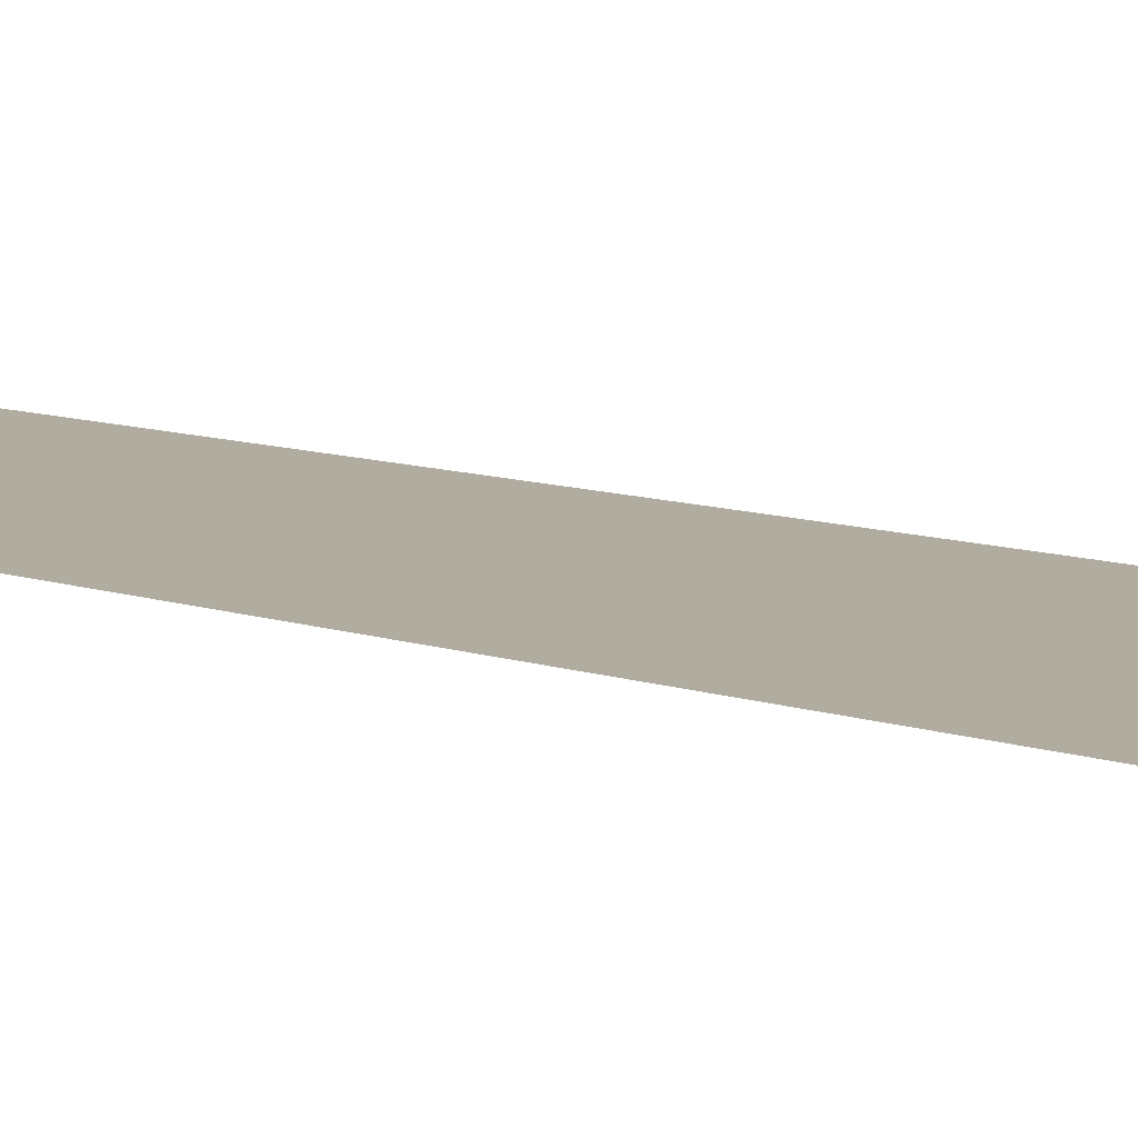
<metadata>
{"format":"obj","ext":"obj","renderer":"f3d","projection":"perspective","resolution":1024,"background":"white","views":[{"elev":9.9,"azim":-48.5,"up":"+Z"}]}
</metadata>
<code>
v -62.4 -118.4 0
v -63.2 -118.4 0
v -63.2 -117.6 0
v -62.4 -117.6 0
v -61.6 -118.4 0
v -62.4 -118.4 0
v -62.4 -117.6 0
v -61.6 -117.6 0
v -60.8 -118.4 0
v -61.6 -118.4 0
v -61.6 -117.6 0
v -60.8 -117.6 0
v -60 -118.4 0
v -60.8 -118.4 0
v -60.8 -117.6 0
v -60 -117.6 0
v -59.2 -118.4 0
v -60 -118.4 0
v -60 -117.6 0
v -59.2 -117.6 0
v -58.4 -118.4 0
v -59.2 -118.4 0
v -59.2 -117.6 0
v -58.4 -117.6 0
v -57.6 -118.4 0
v -58.4 -118.4 0
v -58.4 -117.6 0
v -57.6 -117.6 0
v -56.8 -118.4 0
v -57.6 -118.4 0
v -57.6 -117.6 0
v -56.8 -117.6 0
v -62.4 -117.6 0
v -63.2 -117.6 0
v -63.2 -116.8 0
v -62.4 -116.8 0
v -61.6 -117.6 0
v -62.4 -117.6 0
v -62.4 -116.8 0
v -61.6 -116.8 0
v -60.8 -117.6 0
v -61.6 -117.6 0
v -61.6 -116.8 0
v -60.8 -116.8 0
v -60 -117.6 0
v -60.8 -117.6 0
v -60.8 -116.8 0
v -60 -116.8 0
v -59.2 -117.6 0
v -60 -117.6 0
v -60 -116.8 0
v -59.2 -116.8 0
v -58.4 -117.6 0
v -59.2 -117.6 0
v -59.2 -116.8 0
v -58.4 -116.8 0
v -57.6 -117.6 0
v -58.4 -117.6 0
v -58.4 -116.8 0
v -57.6 -116.8 0
v -56.8 -117.6 0
v -57.6 -117.6 0
v -57.6 -116.8 0
v -56.8 -116.8 0
v -62.4 -116.8 0
v -63.2 -116.8 0
v -63.2 -116 0
v -62.4 -116 0
v -61.6 -116.8 0
v -62.4 -116.8 0
v -62.4 -116 0
v -61.6 -116 0
v -60.8 -116.8 0
v -61.6 -116.8 0
v -61.6 -116 0
v -60.8 -116 0
v -60 -116.8 0
v -60.8 -116.8 0
v -60.8 -116 0
v -60 -116 0
v -59.2 -116.8 0
v -60 -116.8 0
v -60 -116 0
v -59.2 -116 0
v -58.4 -116.8 0
v -59.2 -116.8 0
v -59.2 -116 0
v -58.4 -116 0
v -57.6 -116.8 0
v -58.4 -116.8 0
v -58.4 -116 0
v -57.6 -116 0
v -56.8 -116.8 0
v -57.6 -116.8 0
v -57.6 -116 0
v -56.8 -116 0
v -62.4 -116 0
v -63.2 -116 0
v -63.2 -115.2 0
v -62.4 -115.2 0
v -61.6 -116 0
v -62.4 -116 0
v -62.4 -115.2 0
v -61.6 -115.2 0
v -60.8 -116 0
v -61.6 -116 0
v -61.6 -115.2 0
v -60.8 -115.2 0
v -60 -116 0
v -60.8 -116 0
v -60.8 -115.2 0
v -60 -115.2 0
v -59.2 -116 0
v -60 -116 0
v -60 -115.2 0
v -59.2 -115.2 0
v -58.4 -116 0
v -59.2 -116 0
v -59.2 -115.2 0
v -58.4 -115.2 0
v -57.6 -116 0
v -58.4 -116 0
v -58.4 -115.2 0
v -57.6 -115.2 0
v -56.8 -116 0
v -57.6 -116 0
v -57.6 -115.2 0
v -56.8 -115.2 0
v -62.4 -115.2 0
v -63.2 -115.2 0
v -63.2 -114.4 0
v -62.4 -114.4 0
v -61.6 -115.2 0
v -62.4 -115.2 0
v -62.4 -114.4 0
v -61.6 -114.4 0
v -60.8 -115.2 0
v -61.6 -115.2 0
v -61.6 -114.4 0
v -60.8 -114.4 0
v -60 -115.2 0
v -60.8 -115.2 0
v -60.8 -114.4 0
v -60 -114.4 0
v -59.2 -115.2 0
v -60 -115.2 0
v -60 -114.4 0
v -59.2 -114.4 0
v -58.4 -115.2 0
v -59.2 -115.2 0
v -59.2 -114.4 0
v -58.4 -114.4 0
v -57.6 -115.2 0
v -58.4 -115.2 0
v -58.4 -114.4 0
v -57.6 -114.4 0
v -56.8 -115.2 0
v -57.6 -115.2 0
v -57.6 -114.4 0
v -56.8 -114.4 0
v -62.4 -114.4 0
v -63.2 -114.4 0
v -63.2 -113.6 0
v -62.4 -113.6 0
v -61.6 -114.4 0
v -62.4 -114.4 0
v -62.4 -113.6 0
v -61.6 -113.6 0
v -60.8 -114.4 0
v -61.6 -114.4 0
v -61.6 -113.6 0
v -60.8 -113.6 0
v -60 -114.4 0
v -60.8 -114.4 0
v -60.8 -113.6 0
v -60 -113.6 0
v -59.2 -114.4 0
v -60 -114.4 0
v -60 -113.6 0
v -59.2 -113.6 0
v -58.4 -114.4 0
v -59.2 -114.4 0
v -59.2 -113.6 0
v -58.4 -113.6 0
v -57.6 -114.4 0
v -58.4 -114.4 0
v -58.4 -113.6 0
v -57.6 -113.6 0
v -56.8 -114.4 0
v -57.6 -114.4 0
v -57.6 -113.6 0
v -56.8 -113.6 0
v -62.4 -113.6 0
v -63.2 -113.6 0
v -63.2 -112.8 0
v -62.4 -112.8 0
v -61.6 -113.6 0
v -62.4 -113.6 0
v -62.4 -112.8 0
v -61.6 -112.8 0
v -60.8 -113.6 0
v -61.6 -113.6 0
v -61.6 -112.8 0
v -60.8 -112.8 0
v -60 -113.6 0
v -60.8 -113.6 0
v -60.8 -112.8 0
v -60 -112.8 0
v -59.2 -113.6 0
v -60 -113.6 0
v -60 -112.8 0
v -59.2 -112.8 0
v -58.4 -113.6 0
v -59.2 -113.6 0
v -59.2 -112.8 0
v -58.4 -112.8 0
v -57.6 -113.6 0
v -58.4 -113.6 0
v -58.4 -112.8 0
v -57.6 -112.8 0
v -56.8 -113.6 0
v -57.6 -113.6 0
v -57.6 -112.8 0
v -56.8 -112.8 0
v -62.4 -112.8 0
v -63.2 -112.8 0
v -63.2 -112 0
v -62.4 -112 0
v -61.6 -112.8 0
v -62.4 -112.8 0
v -62.4 -112 0
v -61.6 -112 0
v -60.8 -112.8 0
v -61.6 -112.8 0
v -61.6 -112 0
v -60.8 -112 0
v -60 -112.8 0
v -60.8 -112.8 0
v -60.8 -112 0
v -60 -112 0
v -59.2 -112.8 0
v -60 -112.8 0
v -60 -112 0
v -59.2 -112 0
v -58.4 -112.8 0
v -59.2 -112.8 0
v -59.2 -112 0
v -58.4 -112 0
v -57.6 -112.8 0
v -58.4 -112.8 0
v -58.4 -112 0
v -57.6 -112 0
v -56.8 -112.8 0
v -57.6 -112.8 0
v -57.6 -112 0
v -56.8 -112 0
v -62.4 -112 0
v -63.2 -112 0
v -63.2 -111.2 0
v -62.4 -111.2 0
v -61.6 -112 0
v -62.4 -112 0
v -62.4 -111.2 0
v -61.6 -111.2 0
v -60.8 -112 0
v -61.6 -112 0
v -61.6 -111.2 0
v -60.8 -111.2 0
v -60 -112 0
v -60.8 -112 0
v -60.8 -111.2 0
v -60 -111.2 0
v -59.2 -112 0
v -60 -112 0
v -60 -111.2 0
v -59.2 -111.2 0
v -58.4 -112 0
v -59.2 -112 0
v -59.2 -111.2 0
v -58.4 -111.2 0
v -57.6 -112 0
v -58.4 -112 0
v -58.4 -111.2 0
v -57.6 -111.2 0
v -56.8 -112 0
v -57.6 -112 0
v -57.6 -111.2 0
v -56.8 -111.2 0
v -62.4 -111.2 0
v -63.2 -111.2 0
v -63.2 -110.4 0
v -62.4 -110.4 0
v -61.6 -111.2 0
v -62.4 -111.2 0
v -62.4 -110.4 0
v -61.6 -110.4 0
v -60.8 -111.2 0
v -61.6 -111.2 0
v -61.6 -110.4 0
v -60.8 -110.4 0
v -60 -111.2 0
v -60.8 -111.2 0
v -60.8 -110.4 0
v -60 -110.4 0
v -59.2 -111.2 0
v -60 -111.2 0
v -60 -110.4 0
v -59.2 -110.4 0
v -58.4 -111.2 0
v -59.2 -111.2 0
v -59.2 -110.4 0
v -58.4 -110.4 0
v -57.6 -111.2 0
v -58.4 -111.2 0
v -58.4 -110.4 0
v -57.6 -110.4 0
v -56.8 -111.2 0
v -57.6 -111.2 0
v -57.6 -110.4 0
v -56.8 -110.4 0
v -62.4 -110.4 0
v -63.2 -110.4 0
v -63.2 -109.6 0
v -62.4 -109.6 0
v -61.6 -110.4 0
v -62.4 -110.4 0
v -62.4 -109.6 0
v -61.6 -109.6 0
v -60.8 -110.4 0
v -61.6 -110.4 0
v -61.6 -109.6 0
v -60.8 -109.6 0
v -60 -110.4 0
v -60.8 -110.4 0
v -60.8 -109.6 0
v -60 -109.6 0
v -59.2 -110.4 0
v -60 -110.4 0
v -60 -109.6 0
v -59.2 -109.6 0
v -58.4 -110.4 0
v -59.2 -110.4 0
v -59.2 -109.6 0
v -58.4 -109.6 0
v -57.6 -110.4 0
v -58.4 -110.4 0
v -58.4 -109.6 0
v -57.6 -109.6 0
v -56.8 -110.4 0
v -57.6 -110.4 0
v -57.6 -109.6 0
v -56.8 -109.6 0
v -62.4 -109.6 0
v -63.2 -109.6 0
v -63.2 -108.8 0
v -62.4 -108.8 0
v -61.6 -109.6 0
v -62.4 -109.6 0
v -62.4 -108.8 0
v -61.6 -108.8 0
v -60.8 -109.6 0
v -61.6 -109.6 0
v -61.6 -108.8 0
v -60.8 -108.8 0
v -60 -109.6 0
v -60.8 -109.6 0
v -60.8 -108.8 0
v -60 -108.8 0
v -59.2 -109.6 0
v -60 -109.6 0
v -60 -108.8 0
v -59.2 -108.8 0
v -58.4 -109.6 0
v -59.2 -109.6 0
v -59.2 -108.8 0
v -58.4 -108.8 0
v -57.6 -109.6 0
v -58.4 -109.6 0
v -58.4 -108.8 0
v -57.6 -108.8 0
v -56.8 -109.6 0
v -57.6 -109.6 0
v -57.6 -108.8 0
v -56.8 -108.8 0
v -62.4 -108.8 0
v -63.2 -108.8 0
v -63.2 -108 0
v -62.4 -108 0
v -61.6 -108.8 0
v -62.4 -108.8 0
v -62.4 -108 0
v -61.6 -108 0
v -60.8 -108.8 0
v -61.6 -108.8 0
v -61.6 -108 0
v -60.8 -108 0
v -60 -108.8 0
v -60.8 -108.8 0
v -60.8 -108 0
v -60 -108 0
v -59.2 -108.8 0
v -60 -108.8 0
v -60 -108 0
v -59.2 -108 0
v -58.4 -108.8 0
v -59.2 -108.8 0
v -59.2 -108 0
v -58.4 -108 0
v -57.6 -108.8 0
v -58.4 -108.8 0
v -58.4 -108 0
v -57.6 -108 0
v -56.8 -108.8 0
v -57.6 -108.8 0
v -57.6 -108 0
v -56.8 -108 0
v -62.4 -108 0
v -63.2 -108 0
v -63.2 -107.2 0
v -62.4 -107.2 0
v -61.6 -108 0
v -62.4 -108 0
v -62.4 -107.2 0
v -61.6 -107.2 0
v -60.8 -108 0
v -61.6 -108 0
v -61.6 -107.2 0
v -60.8 -107.2 0
v -60 -108 0
v -60.8 -108 0
v -60.8 -107.2 0
v -60 -107.2 0
v -59.2 -108 0
v -60 -108 0
v -60 -107.2 0
v -59.2 -107.2 0
v -58.4 -108 0
v -59.2 -108 0
v -59.2 -107.2 0
v -58.4 -107.2 0
v -57.6 -108 0
v -58.4 -108 0
v -58.4 -107.2 0
v -57.6 -107.2 0
v -56.8 -108 0
v -57.6 -108 0
v -57.6 -107.2 0
v -56.8 -107.2 0
v -62.4 -107.2 0
v -63.2 -107.2 0
v -63.2 -106.4 0
v -62.4 -106.4 0
v -61.6 -107.2 0
v -62.4 -107.2 0
v -62.4 -106.4 0
v -61.6 -106.4 0
v -60.8 -107.2 0
v -61.6 -107.2 0
v -61.6 -106.4 0
v -60.8 -106.4 0
v -60 -107.2 0
v -60.8 -107.2 0
v -60.8 -106.4 0
v -60 -106.4 0
v -59.2 -107.2 0
v -60 -107.2 0
v -60 -106.4 0
v -59.2 -106.4 0
v -58.4 -107.2 0
v -59.2 -107.2 0
v -59.2 -106.4 0
v -58.4 -106.4 0
v -57.6 -107.2 0
v -58.4 -107.2 0
v -58.4 -106.4 0
v -57.6 -106.4 0
v -56.8 -107.2 0
v -57.6 -107.2 0
v -57.6 -106.4 0
v -56.8 -106.4 0
v -62.4 -106.4 0
v -63.2 -106.4 0
v -63.2 -105.6 0
v -62.4 -105.6 0
v -61.6 -106.4 0
v -62.4 -106.4 0
v -62.4 -105.6 0
v -61.6 -105.6 0
v -60.8 -106.4 0
v -61.6 -106.4 0
v -61.6 -105.6 0
v -60.8 -105.6 0
v -60 -106.4 0
v -60.8 -106.4 0
v -60.8 -105.6 0
v -60 -105.6 0
v -59.2 -106.4 0
v -60 -106.4 0
v -60 -105.6 0
v -59.2 -105.6 0
v -58.4 -106.4 0
v -59.2 -106.4 0
v -59.2 -105.6 0
v -58.4 -105.6 0
v -57.6 -106.4 0
v -58.4 -106.4 0
v -58.4 -105.6 0
v -57.6 -105.6 0
v -56.8 -106.4 0
v -57.6 -106.4 0
v -57.6 -105.6 0
v -56.8 -105.6 0
v -62.4 -105.6 0
v -63.2 -105.6 0
v -63.2 -104.8 0
v -62.4 -104.8 0
v -61.6 -105.6 0
v -62.4 -105.6 0
v -62.4 -104.8 0
v -61.6 -104.8 0
v -60.8 -105.6 0
v -61.6 -105.6 0
v -61.6 -104.8 0
v -60.8 -104.8 0
v -60 -105.6 0
v -60.8 -105.6 0
v -60.8 -104.8 0
v -60 -104.8 0
v -59.2 -105.6 0
v -60 -105.6 0
v -60 -104.8 0
v -59.2 -104.8 0
v -58.4 -105.6 0
v -59.2 -105.6 0
v -59.2 -104.8 0
v -58.4 -104.8 0
v -57.6 -105.6 0
v -58.4 -105.6 0
v -58.4 -104.8 0
v -57.6 -104.8 0
v -56.8 -105.6 0
v -57.6 -105.6 0
v -57.6 -104.8 0
v -56.8 -104.8 0
v -62.4 -104.8 0
v -63.2 -104.8 0
v -63.2 -104 0
v -62.4 -104 0
v -61.6 -104.8 0
v -62.4 -104.8 0
v -62.4 -104 0
v -61.6 -104 0
v -60.8 -104.8 0
v -61.6 -104.8 0
v -61.6 -104 0
v -60.8 -104 0
v -60 -104.8 0
v -60.8 -104.8 0
v -60.8 -104 0
v -60 -104 0
v -59.2 -104.8 0
v -60 -104.8 0
v -60 -104 0
v -59.2 -104 0
v -58.4 -104.8 0
v -59.2 -104.8 0
v -59.2 -104 0
v -58.4 -104 0
v -57.6 -104.8 0
v -58.4 -104.8 0
v -58.4 -104 0
v -57.6 -104 0
v -56.8 -104.8 0
v -57.6 -104.8 0
v -57.6 -104 0
v -56.8 -104 0
v -62.4 -104 0
v -63.2 -104 0
v -63.2 -103.2 0
v -62.4 -103.2 0
v -61.6 -104 0
v -62.4 -104 0
v -62.4 -103.2 0
v -61.6 -103.2 0
v -60.8 -104 0
v -61.6 -104 0
v -61.6 -103.2 0
v -60.8 -103.2 0
v -60 -104 0
v -60.8 -104 0
v -60.8 -103.2 0
v -60 -103.2 0
v -59.2 -104 0
v -60 -104 0
v -60 -103.2 0
v -59.2 -103.2 0
v -58.4 -104 0
v -59.2 -104 0
v -59.2 -103.2 0
v -58.4 -103.2 0
v -57.6 -104 0
v -58.4 -104 0
v -58.4 -103.2 0
v -57.6 -103.2 0
v -56.8 -104 0
v -57.6 -104 0
v -57.6 -103.2 0
v -56.8 -103.2 0
v -62.4 -103.2 0
v -63.2 -103.2 0
v -63.2 -102.4 0
v -62.4 -102.4 0
v -61.6 -103.2 0
v -62.4 -103.2 0
v -62.4 -102.4 0
v -61.6 -102.4 0
v -60.8 -103.2 0
v -61.6 -103.2 0
v -61.6 -102.4 0
v -60.8 -102.4 0
v -60 -103.2 0
v -60.8 -103.2 0
v -60.8 -102.4 0
v -60 -102.4 0
v -59.2 -103.2 0
v -60 -103.2 0
v -60 -102.4 0
v -59.2 -102.4 0
v -58.4 -103.2 0
v -59.2 -103.2 0
v -59.2 -102.4 0
v -58.4 -102.4 0
v -57.6 -103.2 0
v -58.4 -103.2 0
v -58.4 -102.4 0
v -57.6 -102.4 0
v -56.8 -103.2 0
v -57.6 -103.2 0
v -57.6 -102.4 0
v -56.8 -102.4 0
v -62.4 -102.4 0
v -63.2 -102.4 0
v -63.2 -101.6 0
v -62.4 -101.6 0
v -61.6 -102.4 0
v -62.4 -102.4 0
v -62.4 -101.6 0
v -61.6 -101.6 0
v -60.8 -102.4 0
v -61.6 -102.4 0
v -61.6 -101.6 0
v -60.8 -101.6 0
v -60 -102.4 0
v -60.8 -102.4 0
v -60.8 -101.6 0
v -60 -101.6 0
v -59.2 -102.4 0
v -60 -102.4 0
v -60 -101.6 0
v -59.2 -101.6 0
v -58.4 -102.4 0
v -59.2 -102.4 0
v -59.2 -101.6 0
v -58.4 -101.6 0
v -57.6 -102.4 0
v -58.4 -102.4 0
v -58.4 -101.6 0
v -57.6 -101.6 0
v -56.8 -102.4 0
v -57.6 -102.4 0
v -57.6 -101.6 0
v -56.8 -101.6 0
v -62.4 -101.6 0
v -63.2 -101.6 0
v -63.2 -100.8 0
v -62.4 -100.8 0
v -61.6 -101.6 0
v -62.4 -101.6 0
v -62.4 -100.8 0
v -61.6 -100.8 0
v -60.8 -101.6 0
v -61.6 -101.6 0
v -61.6 -100.8 0
v -60.8 -100.8 0
v -60 -101.6 0
v -60.8 -101.6 0
v -60.8 -100.8 0
v -60 -100.8 0
v -59.2 -101.6 0
v -60 -101.6 0
v -60 -100.8 0
v -59.2 -100.8 0
v -58.4 -101.6 0
v -59.2 -101.6 0
v -59.2 -100.8 0
v -58.4 -100.8 0
v -57.6 -101.6 0
v -58.4 -101.6 0
v -58.4 -100.8 0
v -57.6 -100.8 0
v -56.8 -101.6 0
v -57.6 -101.6 0
v -57.6 -100.8 0
v -56.8 -100.8 0
v -62.4 -100.8 0
v -63.2 -100.8 0
v -63.2 -100 0
v -62.4 -100 0
v -61.6 -100.8 0
v -62.4 -100.8 0
v -62.4 -100 0
v -61.6 -100 0
v -60.8 -100.8 0
v -61.6 -100.8 0
v -61.6 -100 0
v -60.8 -100 0
v -60 -100.8 0
v -60.8 -100.8 0
v -60.8 -100 0
v -60 -100 0
v -59.2 -100.8 0
v -60 -100.8 0
v -60 -100 0
v -59.2 -100 0
v -58.4 -100.8 0
v -59.2 -100.8 0
v -59.2 -100 0
v -58.4 -100 0
v -57.6 -100.8 0
v -58.4 -100.8 0
v -58.4 -100 0
v -57.6 -100 0
v -56.8 -100.8 0
v -57.6 -100.8 0
v -57.6 -100 0
v -56.8 -100 0
v -62.4 -100 0
v -63.2 -100 0
v -63.2 -99.2 0
v -62.4 -99.2 0
v -61.6 -100 0
v -62.4 -100 0
v -62.4 -99.2 0
v -61.6 -99.2 0
v -60.8 -100 0
v -61.6 -100 0
v -61.6 -99.2 0
v -60.8 -99.2 0
v -60 -100 0
v -60.8 -100 0
v -60.8 -99.2 0
v -60 -99.2 0
v -59.2 -100 0
v -60 -100 0
v -60 -99.2 0
v -59.2 -99.2 0
v -58.4 -100 0
v -59.2 -100 0
v -59.2 -99.2 0
v -58.4 -99.2 0
v -57.6 -100 0
v -58.4 -100 0
v -58.4 -99.2 0
v -57.6 -99.2 0
v -56.8 -100 0
v -57.6 -100 0
v -57.6 -99.2 0
v -56.8 -99.2 0
v -62.4 -99.2 0
v -63.2 -99.2 0
v -63.2 -98.4 0
v -62.4 -98.4 0
v -61.6 -99.2 0
v -62.4 -99.2 0
v -62.4 -98.4 0
v -61.6 -98.4 0
v -60.8 -99.2 0
v -61.6 -99.2 0
v -61.6 -98.4 0
v -60.8 -98.4 0
v -60 -99.2 0
v -60.8 -99.2 0
v -60.8 -98.4 0
v -60 -98.4 0
v -59.2 -99.2 0
v -60 -99.2 0
v -60 -98.4 0
v -59.2 -98.4 0
v -58.4 -99.2 0
v -59.2 -99.2 0
v -59.2 -98.4 0
v -58.4 -98.4 0
v -57.6 -99.2 0
v -58.4 -99.2 0
v -58.4 -98.4 0
v -57.6 -98.4 0
v -56.8 -99.2 0
v -57.6 -99.2 0
v -57.6 -98.4 0
v -56.8 -98.4 0
v -62.4 -98.4 0
v -63.2 -98.4 0
v -63.2 -97.6 0
v -62.4 -97.6 0
v -61.6 -98.4 0
v -62.4 -98.4 0
v -62.4 -97.6 0
v -61.6 -97.6 0
v -60.8 -98.4 0
v -61.6 -98.4 0
v -61.6 -97.6 0
v -60.8 -97.6 0
v -60 -98.4 0
v -60.8 -98.4 0
v -60.8 -97.6 0
v -60 -97.6 0
v -59.2 -98.4 0
v -60 -98.4 0
v -60 -97.6 0
v -59.2 -97.6 0
v -58.4 -98.4 0
v -59.2 -98.4 0
v -59.2 -97.6 0
v -58.4 -97.6 0
v -57.6 -98.4 0
v -58.4 -98.4 0
v -58.4 -97.6 0
v -57.6 -97.6 0
v -56.8 -98.4 0
v -57.6 -98.4 0
v -57.6 -97.6 0
v -56.8 -97.6 0
g Map2_mesh_0013
f 1 2 3 4
f 5 6 7 8
f 9 10 11 12
f 13 14 15 16
f 17 18 19 20
f 21 22 23 24
f 25 26 27 28
f 29 30 31 32
f 33 34 35 36
f 37 38 39 40
f 41 42 43 44
f 45 46 47 48
f 49 50 51 52
f 53 54 55 56
f 57 58 59 60
f 61 62 63 64
f 65 66 67 68
f 69 70 71 72
f 73 74 75 76
f 77 78 79 80
f 81 82 83 84
f 85 86 87 88
f 89 90 91 92
f 93 94 95 96
f 97 98 99 100
f 101 102 103 104
f 105 106 107 108
f 109 110 111 112
f 113 114 115 116
f 117 118 119 120
f 121 122 123 124
f 125 126 127 128
f 129 130 131 132
f 133 134 135 136
f 137 138 139 140
f 141 142 143 144
f 145 146 147 148
f 149 150 151 152
f 153 154 155 156
f 157 158 159 160
f 161 162 163 164
f 165 166 167 168
f 169 170 171 172
f 173 174 175 176
f 177 178 179 180
f 181 182 183 184
f 185 186 187 188
f 189 190 191 192
f 193 194 195 196
f 197 198 199 200
f 201 202 203 204
f 205 206 207 208
f 209 210 211 212
f 213 214 215 216
f 217 218 219 220
f 221 222 223 224
f 225 226 227 228
f 229 230 231 232
f 233 234 235 236
f 237 238 239 240
f 241 242 243 244
f 245 246 247 248
f 249 250 251 252
f 253 254 255 256
f 257 258 259 260
f 261 262 263 264
f 265 266 267 268
f 269 270 271 272
f 273 274 275 276
f 277 278 279 280
f 281 282 283 284
f 285 286 287 288
f 289 290 291 292
f 293 294 295 296
f 297 298 299 300
f 301 302 303 304
f 305 306 307 308
f 309 310 311 312
f 313 314 315 316
f 317 318 319 320
f 321 322 323 324
f 325 326 327 328
f 329 330 331 332
f 333 334 335 336
f 337 338 339 340
f 341 342 343 344
f 345 346 347 348
f 349 350 351 352
f 353 354 355 356
f 357 358 359 360
f 361 362 363 364
f 365 366 367 368
f 369 370 371 372
f 373 374 375 376
f 377 378 379 380
f 381 382 383 384
f 385 386 387 388
f 389 390 391 392
f 393 394 395 396
f 397 398 399 400
f 401 402 403 404
f 405 406 407 408
f 409 410 411 412
f 413 414 415 416
f 417 418 419 420
f 421 422 423 424
f 425 426 427 428
f 429 430 431 432
f 433 434 435 436
f 437 438 439 440
f 441 442 443 444
f 445 446 447 448
f 449 450 451 452
f 453 454 455 456
f 457 458 459 460
f 461 462 463 464
f 465 466 467 468
f 469 470 471 472
f 473 474 475 476
f 477 478 479 480
f 481 482 483 484
f 485 486 487 488
f 489 490 491 492
f 493 494 495 496
f 497 498 499 500
f 501 502 503 504
f 505 506 507 508
f 509 510 511 512
f 513 514 515 516
f 517 518 519 520
f 521 522 523 524
f 525 526 527 528
f 529 530 531 532
f 533 534 535 536
f 537 538 539 540
f 541 542 543 544
f 545 546 547 548
f 549 550 551 552
f 553 554 555 556
f 557 558 559 560
f 561 562 563 564
f 565 566 567 568
f 569 570 571 572
f 573 574 575 576
f 577 578 579 580
f 581 582 583 584
f 585 586 587 588
f 589 590 591 592
f 593 594 595 596
f 597 598 599 600
f 601 602 603 604
f 605 606 607 608
f 609 610 611 612
f 613 614 615 616
f 617 618 619 620
f 621 622 623 624
f 625 626 627 628
f 629 630 631 632
f 633 634 635 636
f 637 638 639 640
f 641 642 643 644
f 645 646 647 648
f 649 650 651 652
f 653 654 655 656
f 657 658 659 660
f 661 662 663 664
f 665 666 667 668
f 669 670 671 672
f 673 674 675 676
f 677 678 679 680
f 681 682 683 684
f 685 686 687 688
f 689 690 691 692
f 693 694 695 696
f 697 698 699 700
f 701 702 703 704
f 705 706 707 708
f 709 710 711 712
f 713 714 715 716
f 717 718 719 720
f 721 722 723 724
f 725 726 727 728
f 729 730 731 732
f 733 734 735 736
f 737 738 739 740
f 741 742 743 744
f 745 746 747 748
f 749 750 751 752
f 753 754 755 756
f 757 758 759 760
f 761 762 763 764
f 765 766 767 768
f 769 770 771 772
f 773 774 775 776
f 777 778 779 780
f 781 782 783 784
f 785 786 787 788
f 789 790 791 792
f 793 794 795 796
f 797 798 799 800
f 801 802 803 804
f 805 806 807 808
f 809 810 811 812
f 813 814 815 816
f 817 818 819 820
f 821 822 823 824
f 825 826 827 828
f 829 830 831 832

</code>
